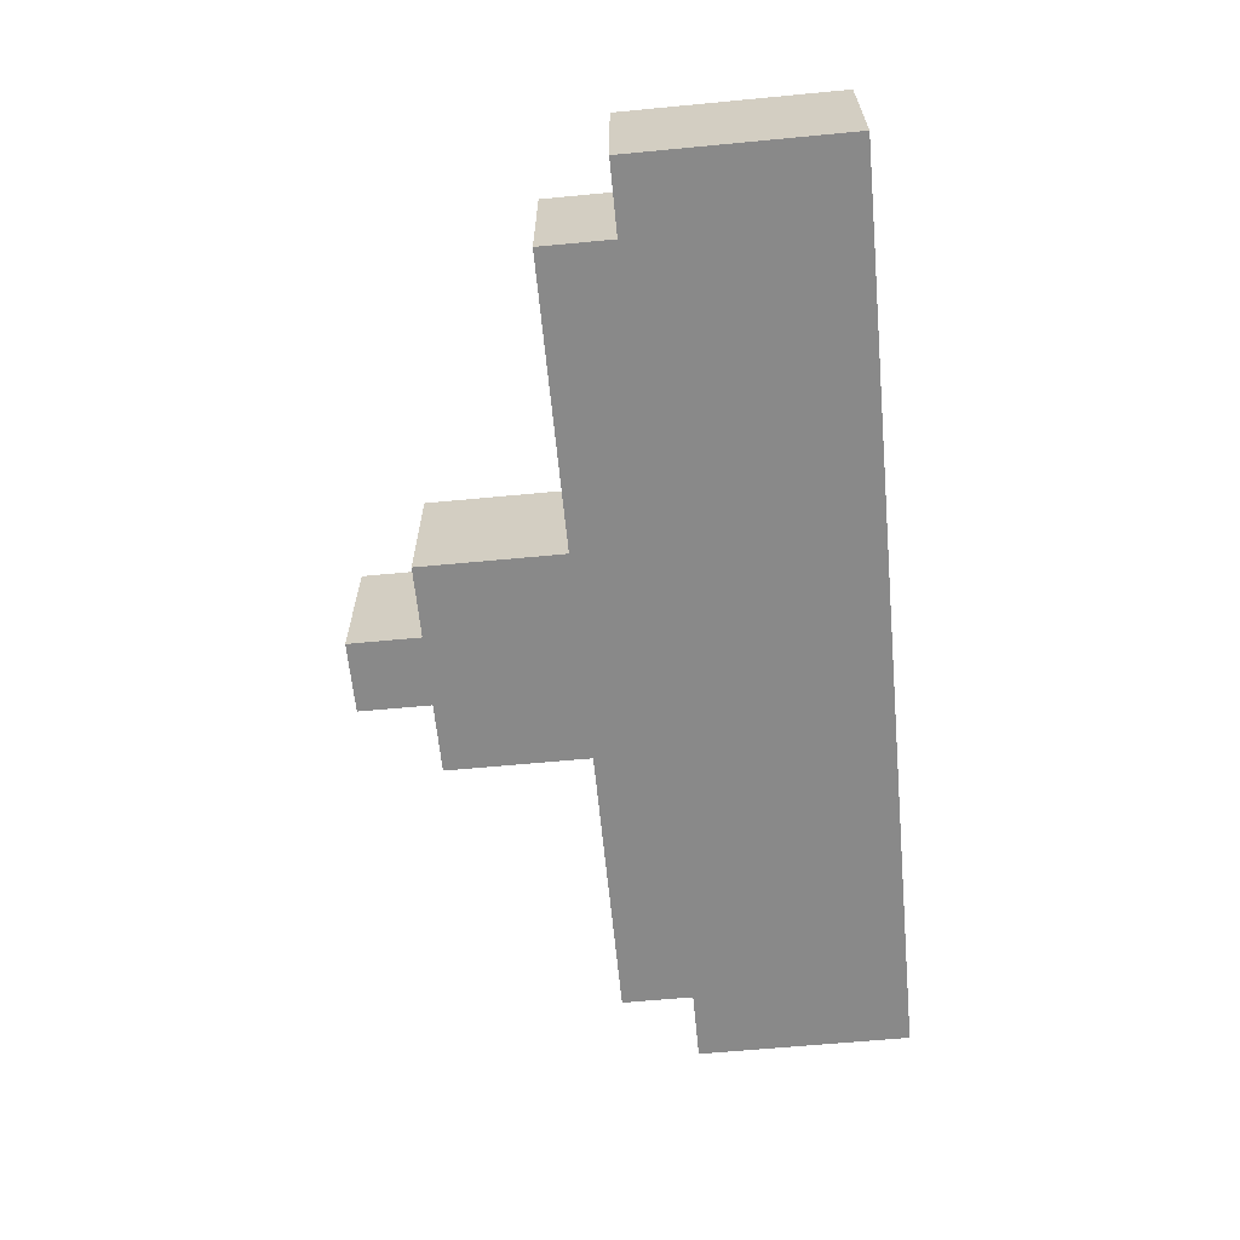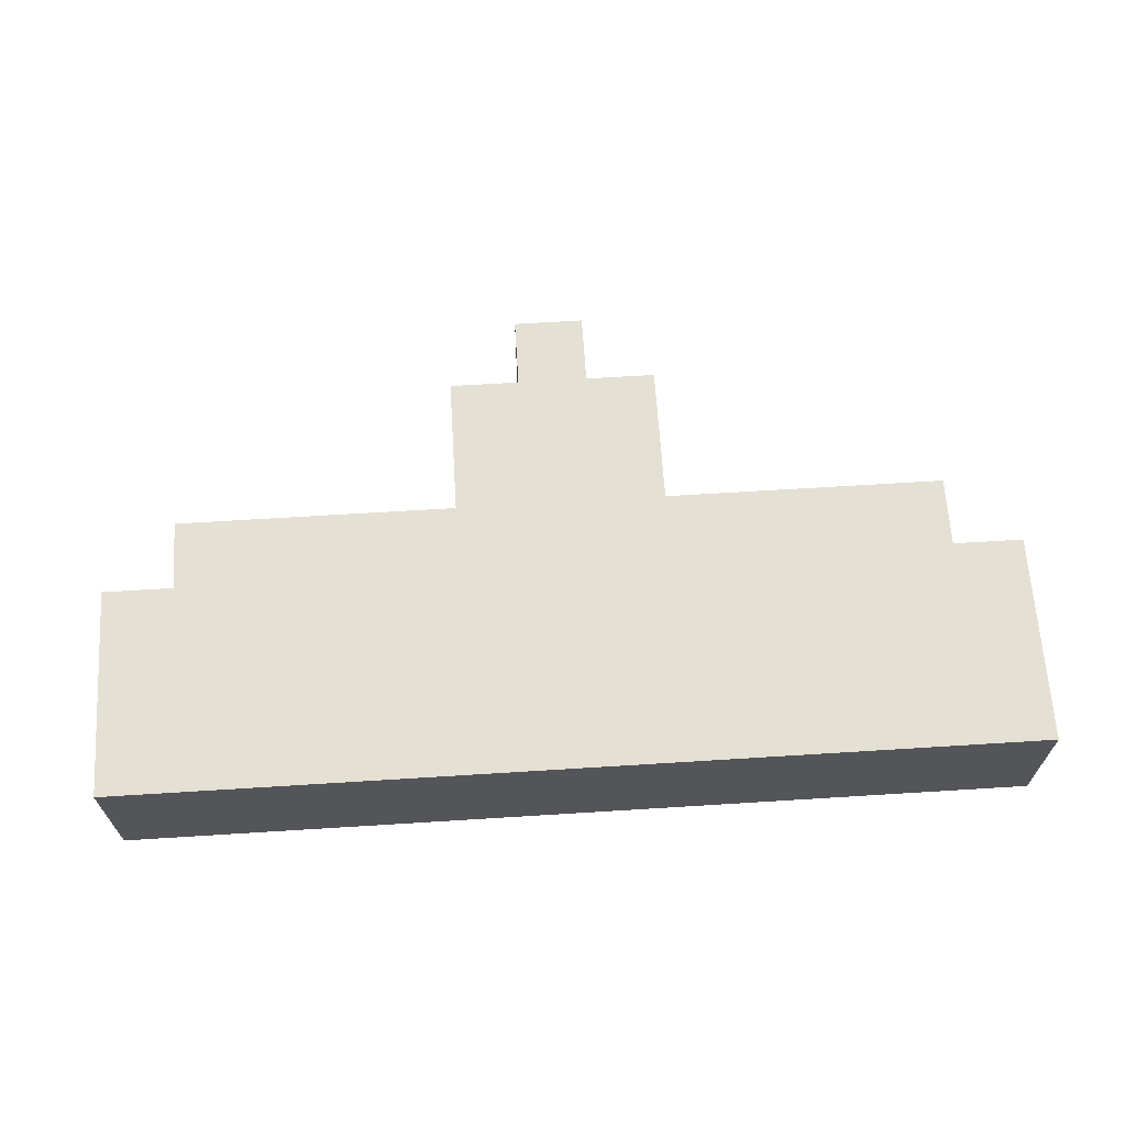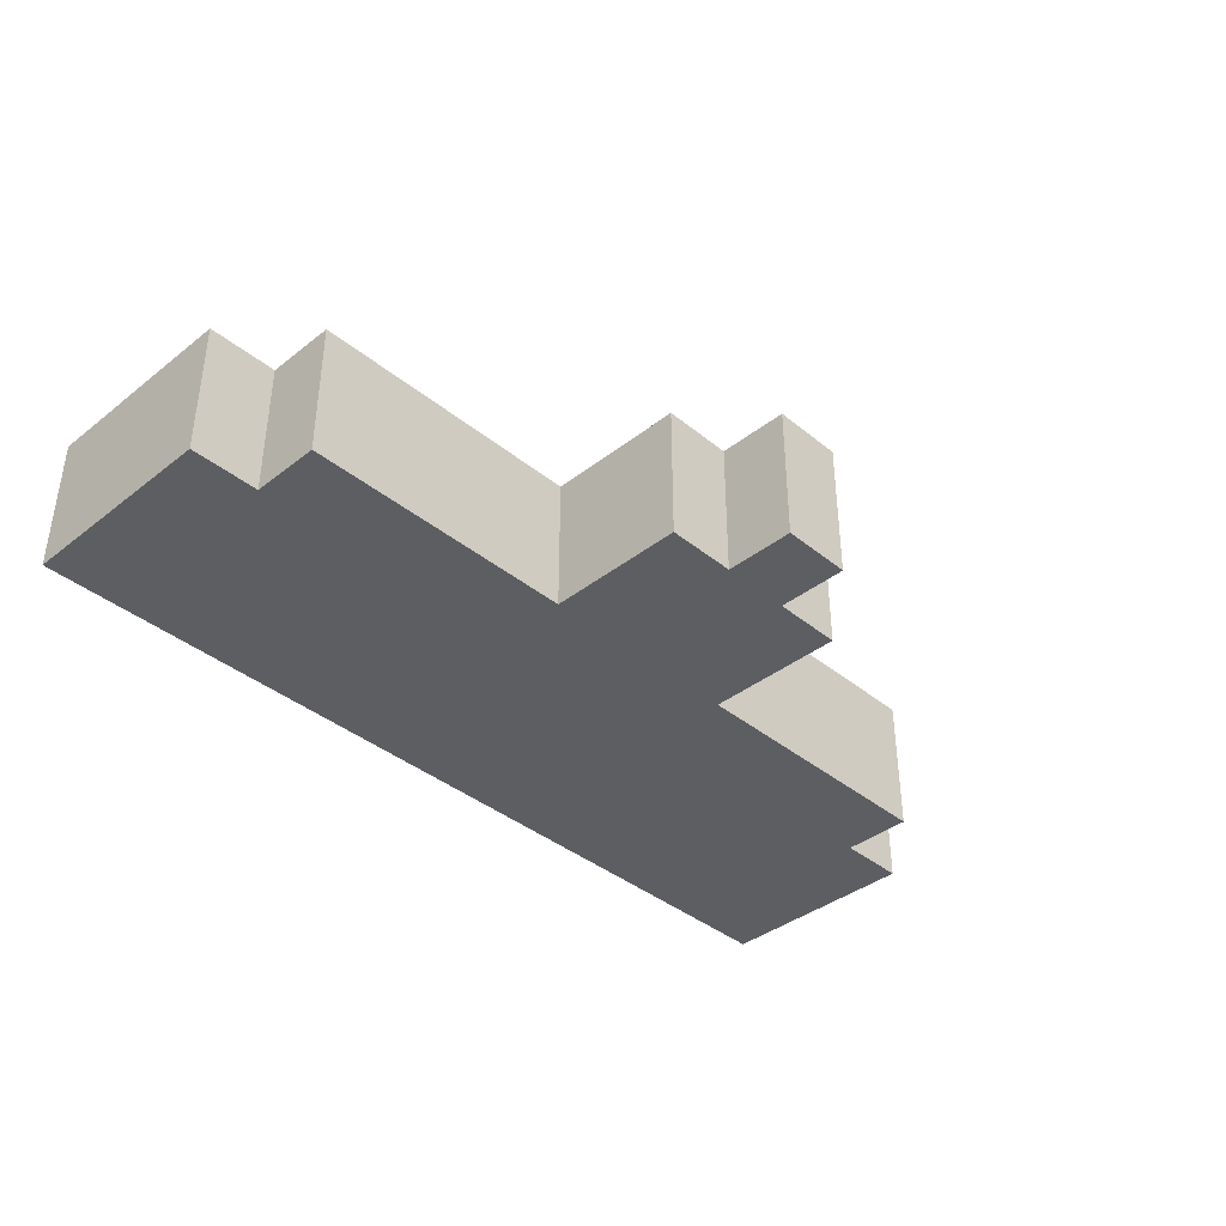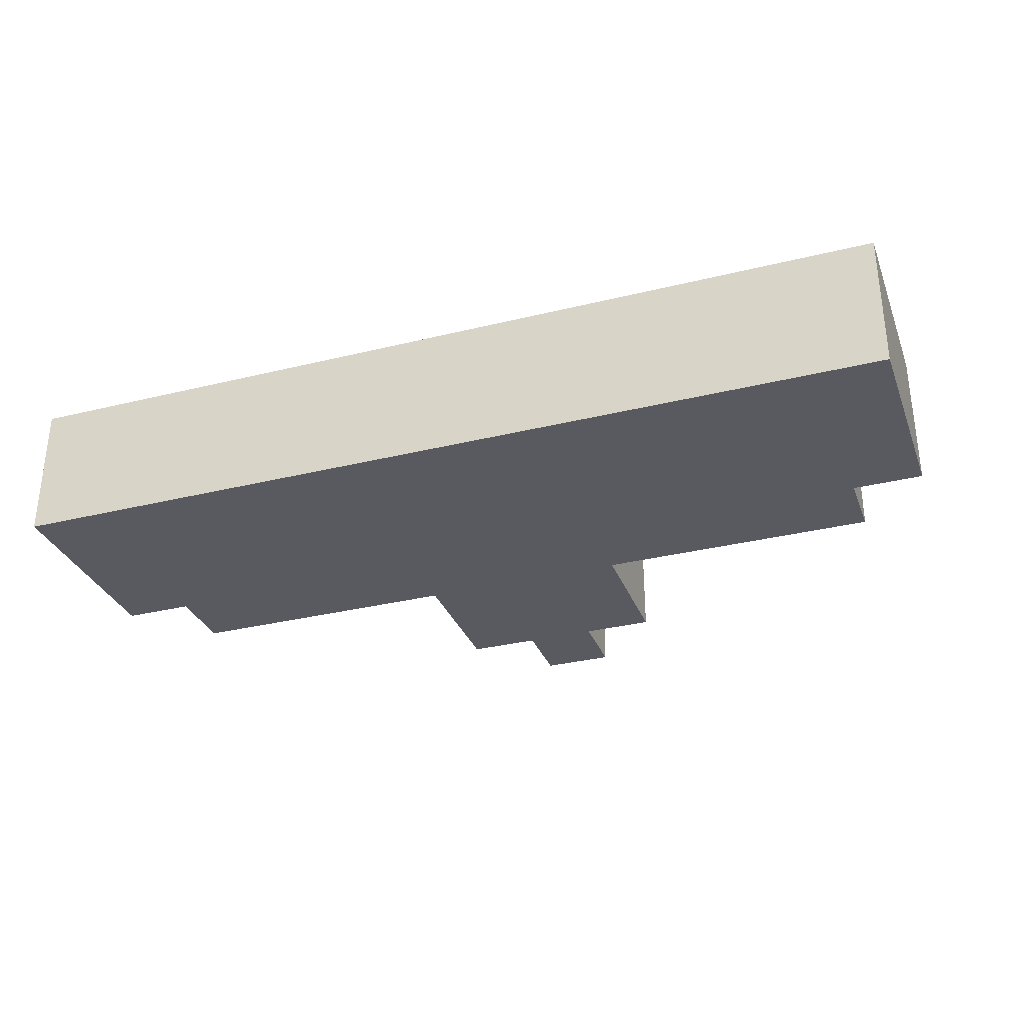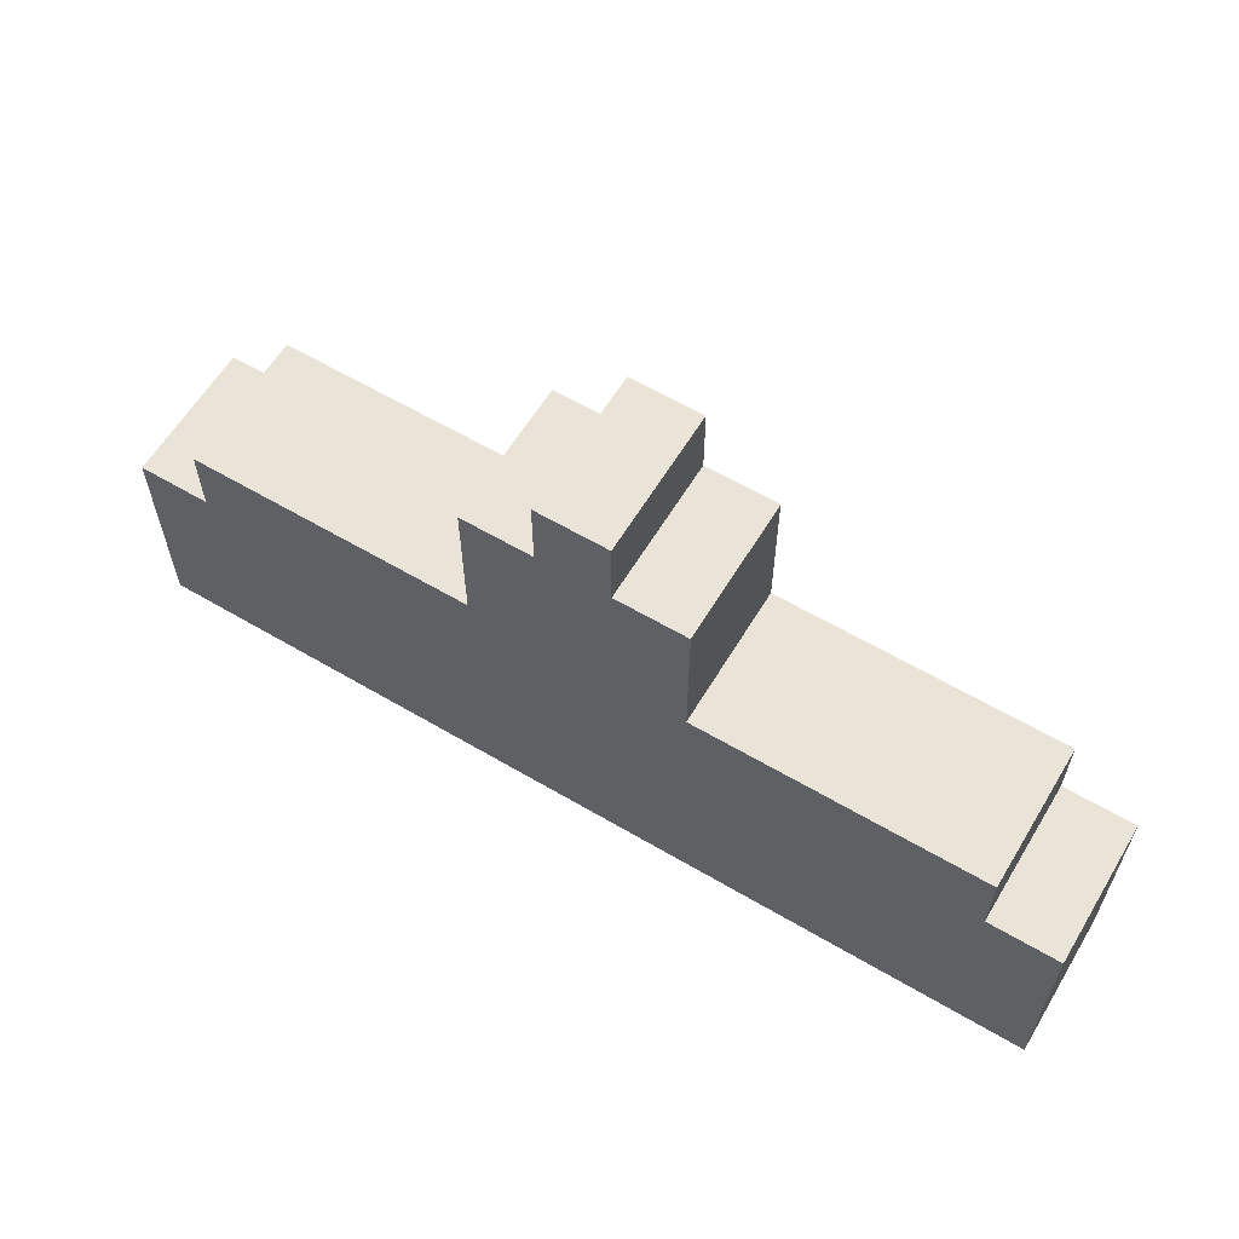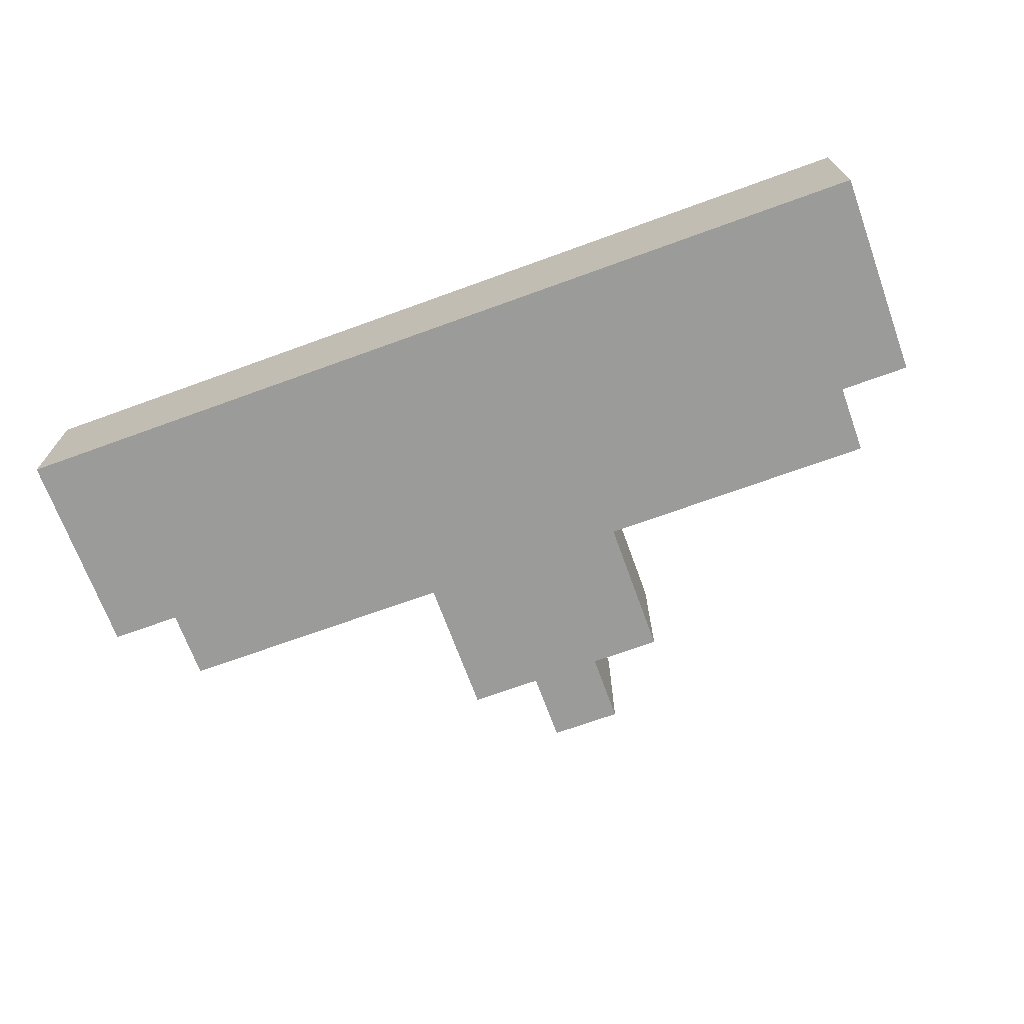
<metadata>
{"format":"obj","ext":"obj","renderer":"f3d","projection":"perspective","resolution":1024,"background":"white","views":[{"elev":-63.0,"azim":-84.5,"up":"+Z"},{"elev":65.4,"azim":-3.6,"up":"+Z"},{"elev":-38.7,"azim":134.4,"up":"+Z"},{"elev":-31.9,"azim":19.1,"up":"+Z"},{"elev":61.0,"azim":-149.0,"up":"+Y"},{"elev":-69.6,"azim":20.0,"up":"+Z"}]}
</metadata>
<code>
v -6 0 0.5
v -6 0 -1.5
v -6 3 0.5
v -6 3 -1.5
v -5 3 0.5
v -5 3 -1.5
v -5 4 0.5
v -5 4 -1.5
v -1 4 0.5
v -1 4 -1.5
v -1 6 0.5
v -1 6 -1.5
v 0 6 0.5
v 0 6 -1.5
v 0 7 0.5
v 0 7 -1.5
v 1 6 0.5
v 1 6 -1.5
v 1 7 0.5
v 1 7 -1.5
v 2 4 0.5
v 2 4 -1.5
v 2 6 0.5
v 2 6 -1.5
v 6 3 0.5
v 6 3 -1.5
v 6 4 0.5
v 6 4 -1.5
v 7 0 0.5
v 7 0 -1.5
v 7 3 0.5
v 7 3 -1.5
v -6 0 0.5
v -6 3 0.5
v -5 3 0.5
v -5 4 0.5
v -1 4 0.5
v -1 6 0.5
v 0 6 0.5
v 0 7 0.5
v 1 6 0.5
v 1 7 0.5
v 2 4 0.5
v 2 6 0.5
v 6 3 0.5
v 6 4 0.5
v 7 0 0.5
v 7 3 0.5
v -6 0 -1.5
v -6 3 -1.5
v -5 3 -1.5
v -5 4 -1.5
v -1 4 -1.5
v -1 6 -1.5
v 0 6 -1.5
v 0 7 -1.5
v 1 6 -1.5
v 1 7 -1.5
v 2 4 -1.5
v 2 6 -1.5
v 6 3 -1.5
v 6 4 -1.5
v 7 0 -1.5
v 7 3 -1.5
v -6 0 0.5
v 7 0 0.5
v -6 0 -1.5
v 7 0 -1.5
v -6 3 0.5
v -5 3 0.5
v 6 3 0.5
v 7 3 0.5
v -6 3 -1.5
v -5 3 -1.5
v 6 3 -1.5
v 7 3 -1.5
v -5 4 0.5
v -1 4 0.5
v 2 4 0.5
v 6 4 0.5
v -5 4 -1.5
v -1 4 -1.5
v 2 4 -1.5
v 6 4 -1.5
v -1 6 0.5
v 0 6 0.5
v 1 6 0.5
v 2 6 0.5
v -1 6 -1.5
v 0 6 -1.5
v 1 6 -1.5
v 2 6 -1.5
v 0 7 0.5
v 1 7 0.5
v 0 7 -1.5
v 1 7 -1.5
f 3 2 1
f 4 2 3
f 7 6 5
f 8 6 7
f 11 10 9
f 12 10 11
f 15 14 13
f 16 14 15
f 17 18 19
f 19 18 20
f 21 22 23
f 23 22 24
f 25 26 27
f 27 26 28
f 29 30 31
f 31 30 32
f 35 34 33
f 37 36 35
f 39 38 37
f 41 39 37
f 41 40 39
f 42 40 41
f 43 37 35
f 43 41 37
f 44 41 43
f 45 35 33
f 45 43 35
f 46 43 45
f 47 45 33
f 48 45 47
f 49 50 51
f 51 52 53
f 53 54 55
f 53 55 57
f 55 56 57
f 57 56 58
f 51 53 59
f 53 57 59
f 59 57 60
f 49 51 61
f 51 59 61
f 61 59 62
f 49 61 63
f 63 61 64
f 67 66 65
f 68 66 67
f 69 70 73
f 73 70 74
f 71 72 75
f 75 72 76
f 77 78 81
f 81 78 82
f 79 80 83
f 83 80 84
f 85 86 89
f 89 86 90
f 87 88 91
f 91 88 92
f 93 94 95
f 95 94 96

</code>
